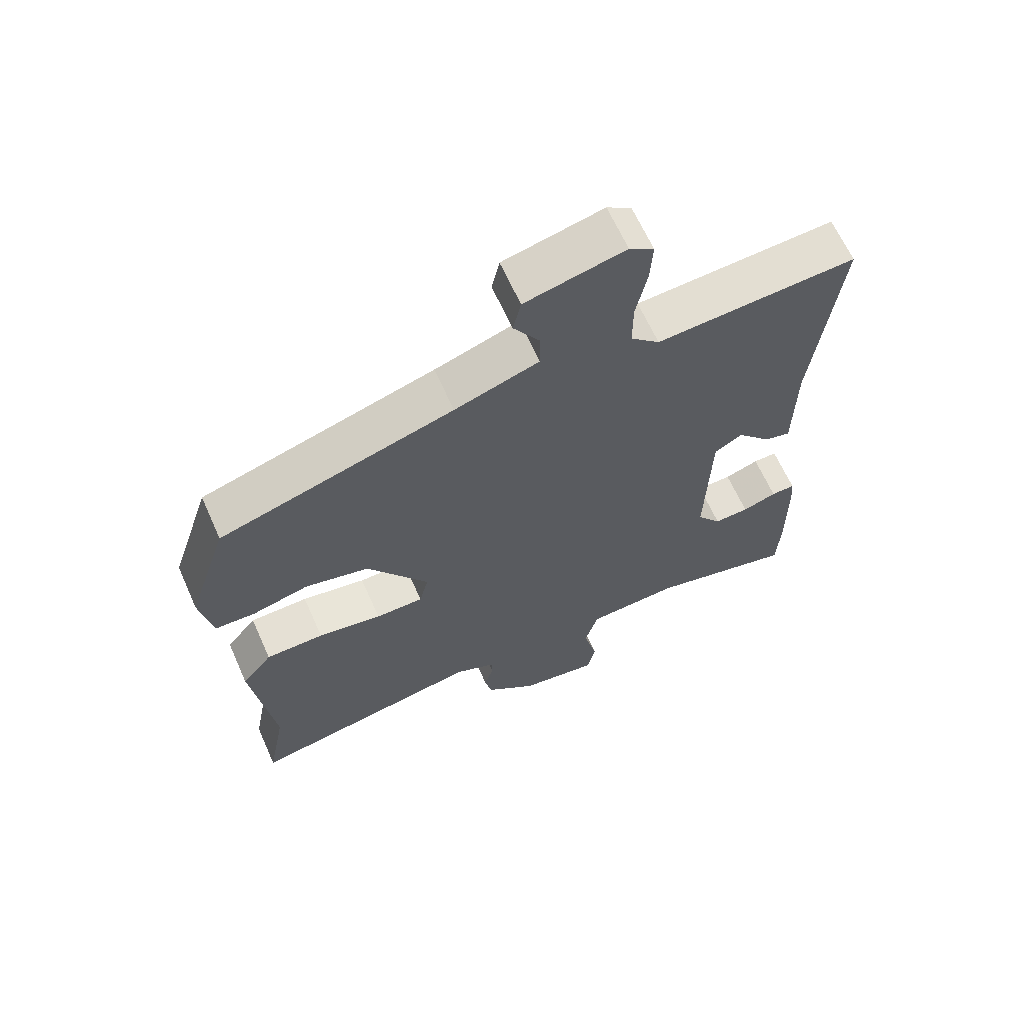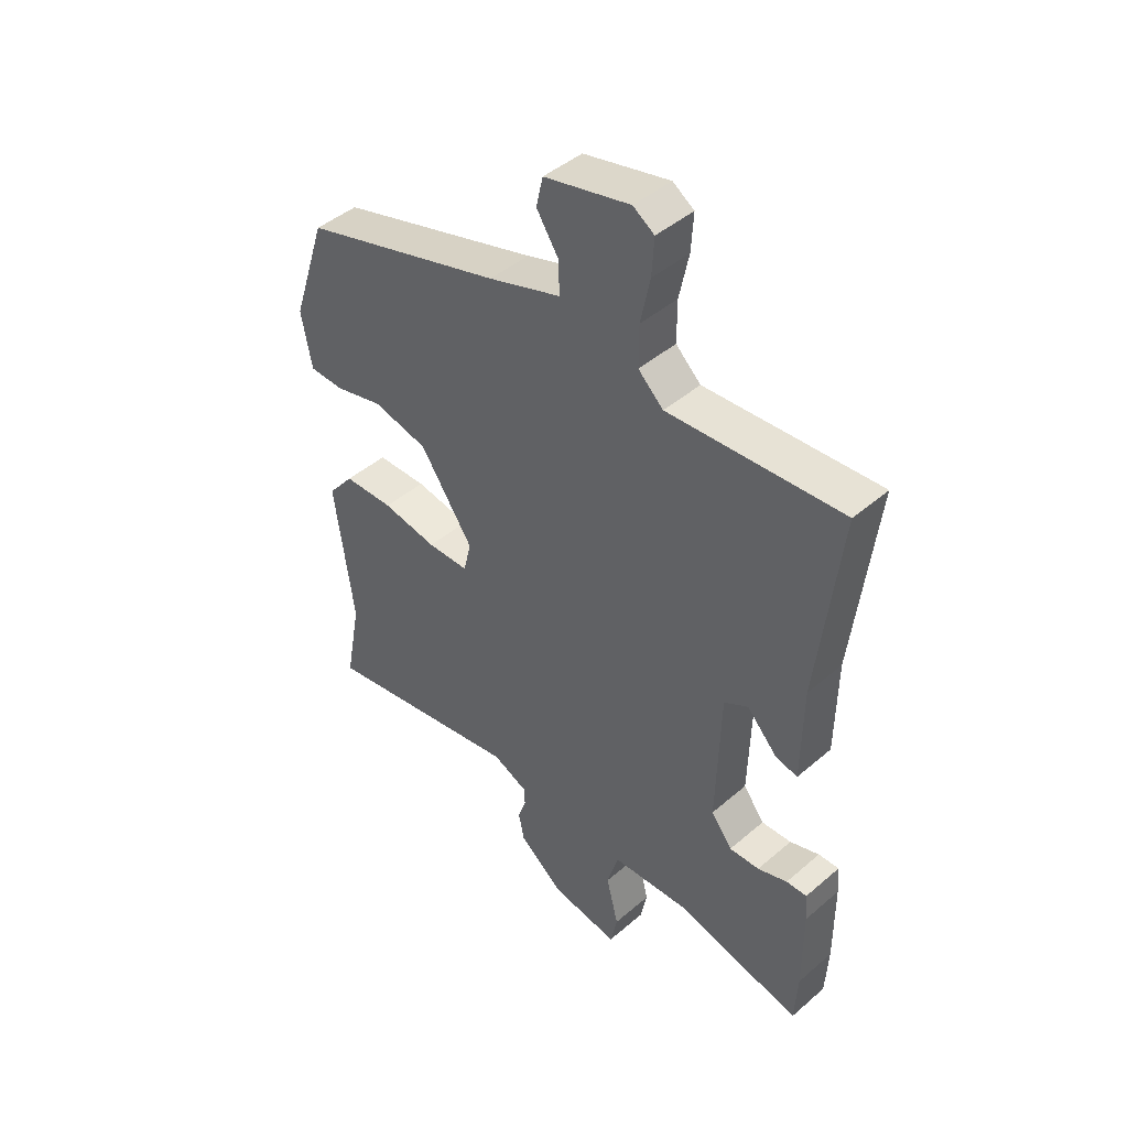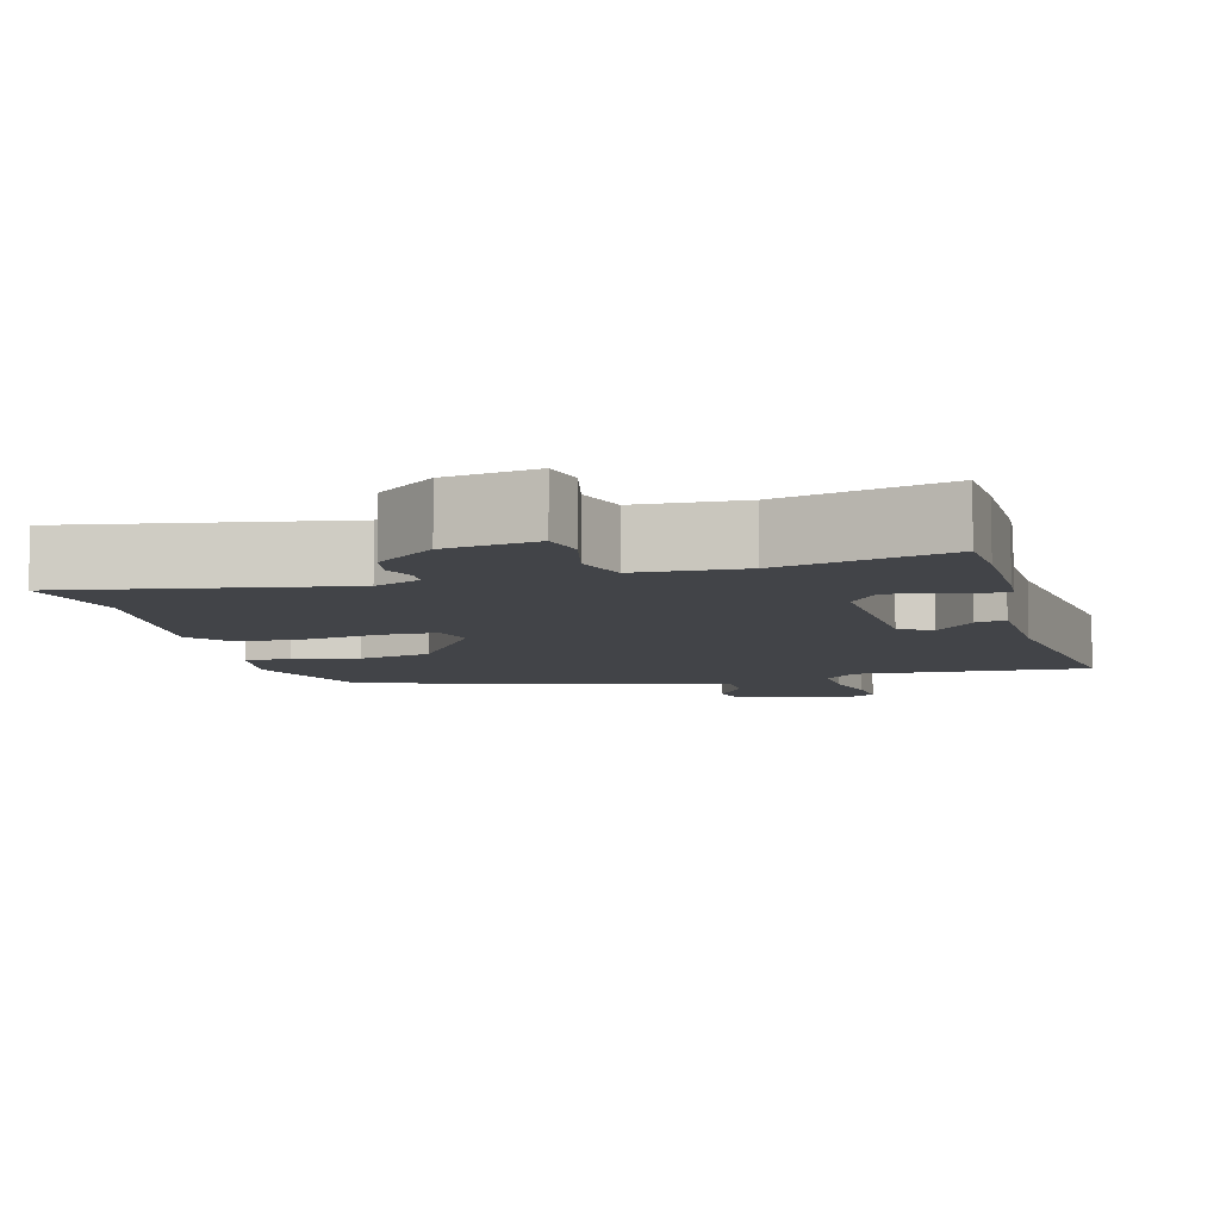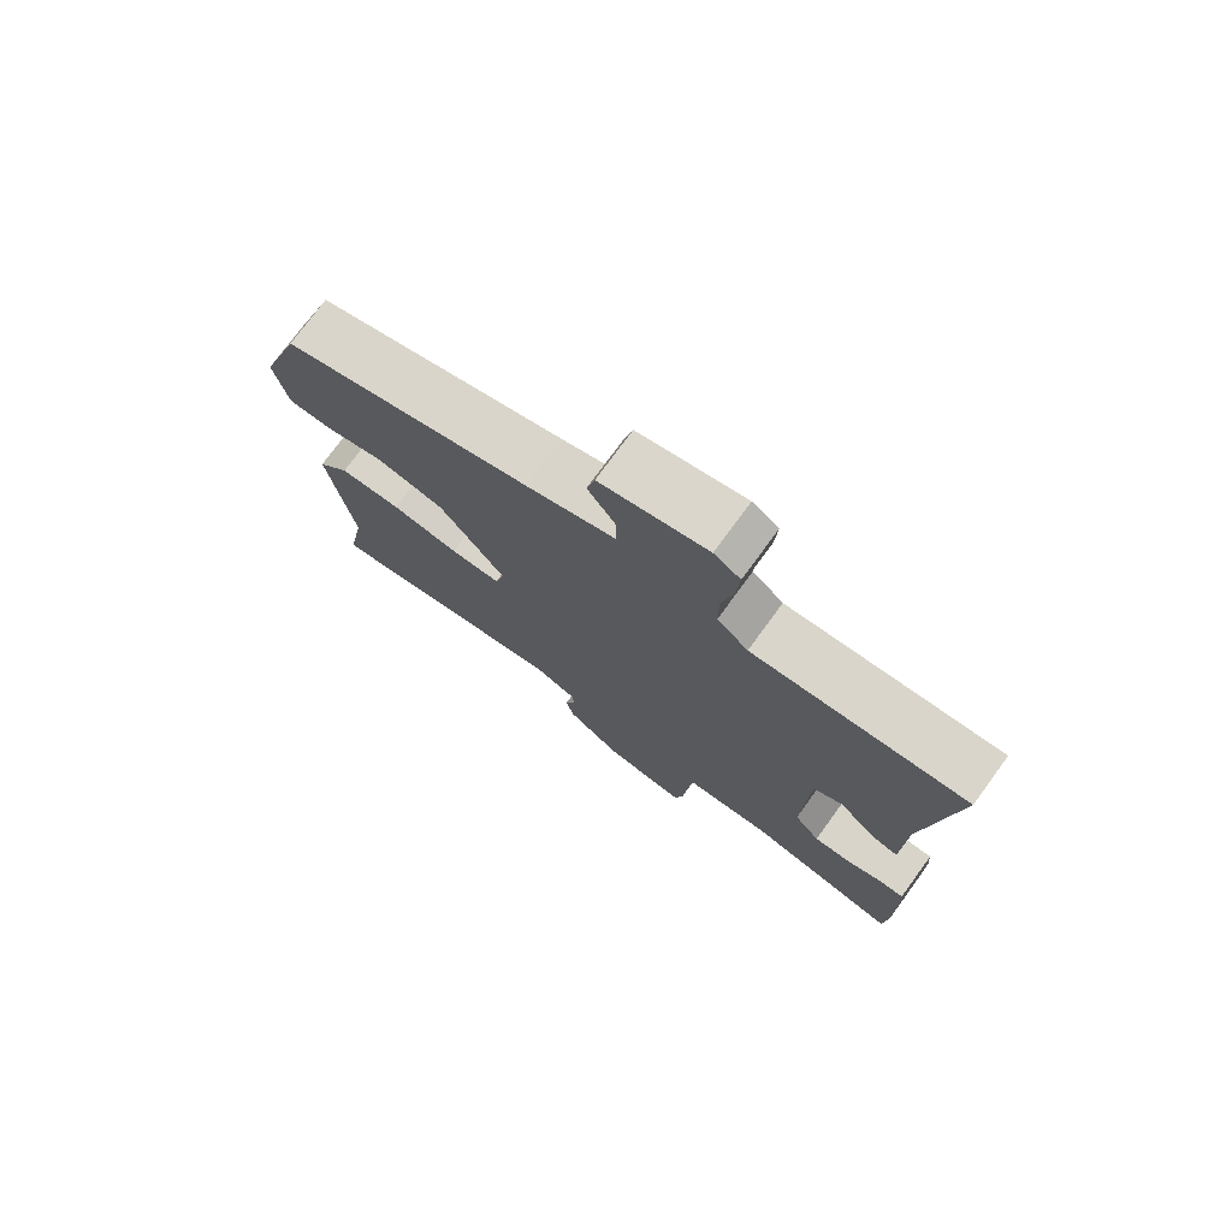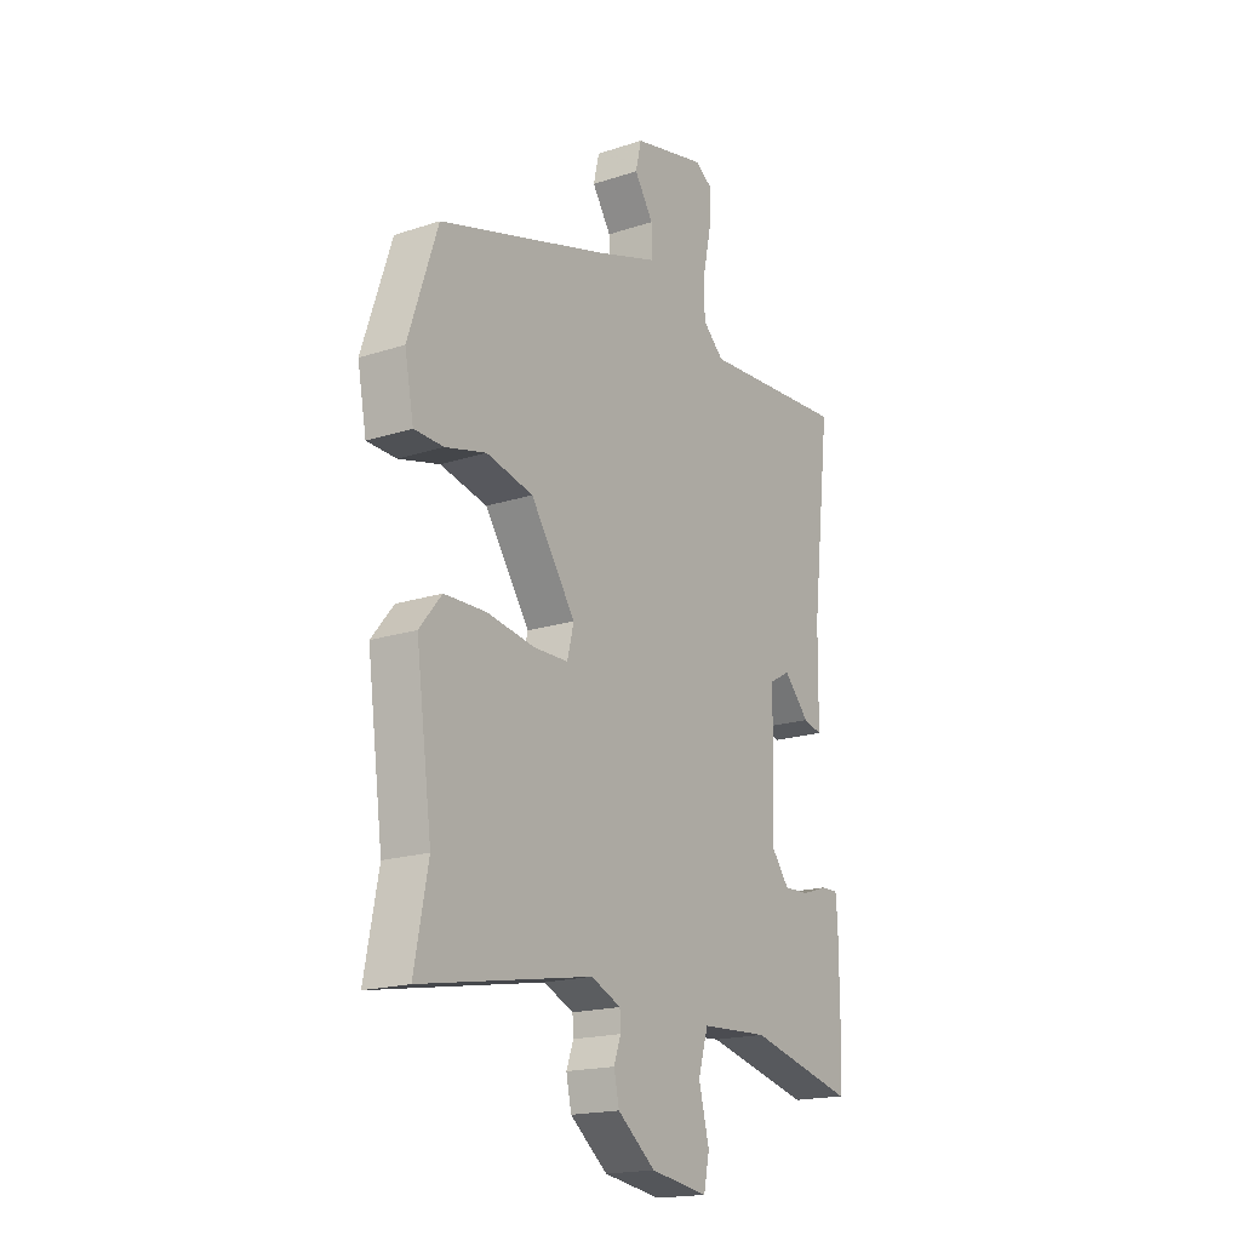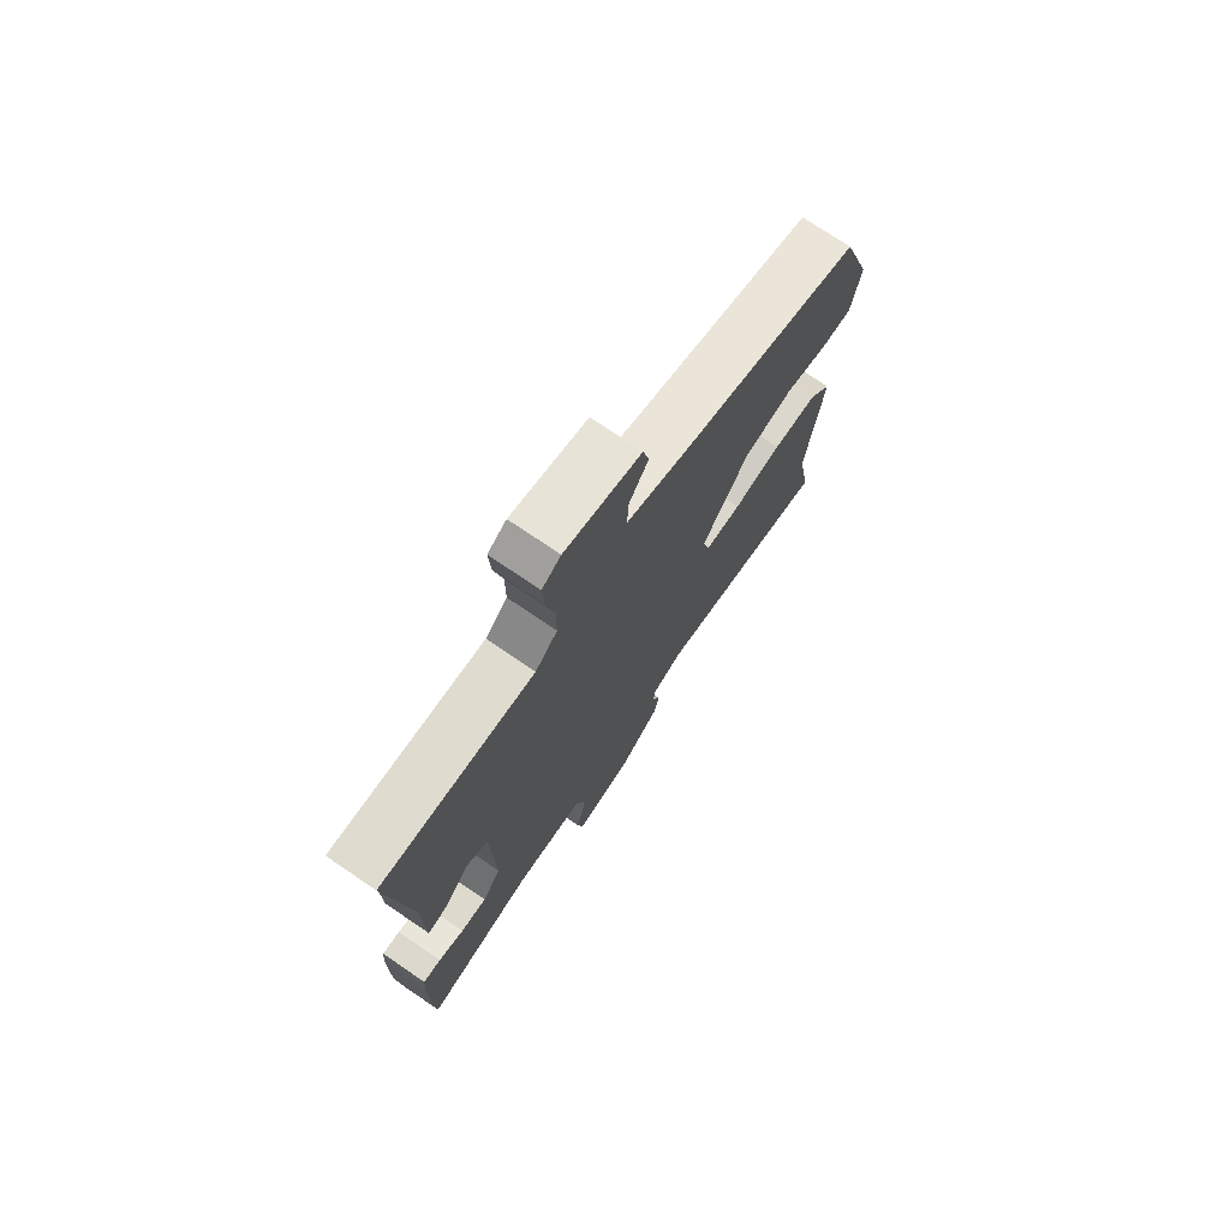
<metadata>
{"format":"obj","ext":"obj","renderer":"f3d","projection":"perspective","resolution":1024,"background":"white","views":[{"elev":64.5,"azim":156.0,"up":"+Z"},{"elev":44.6,"azim":-134.9,"up":"+Z"},{"elev":-7.7,"azim":-164.5,"up":"+Y"},{"elev":75.8,"azim":-143.8,"up":"+Z"},{"elev":-18.3,"azim":122.5,"up":"+Z"},{"elev":74.0,"azim":-55.8,"up":"+Z"}]}
</metadata>
<code>
v -0.501 0.07 0.496
v -0.19 0.07 0.476
v -0.145 0.07 0.518
v -0.145 0.07 0.591
v -0.162 0.07 0.672
v -0.166 0.07 0.738
v -0.128 0.07 0.763
v 0.026 0.07 0.727
v 0.038 0.07 0.674
v -0.002 0.07 0.613
v -0.003 0.07 0.555
v 0.127 0.07 0.512
v 0.488 0.07 0.405
v 0.55 0.07 0.217
v 0.531 0.07 0.117
v 0.469 0.07 0.115
v 0.382 0.07 0.137
v 0.283 0.07 0.114
v 0.188 0.07 -0.025
v 0.202 0.07 -0.082
v 0.276 0.07 -0.083
v 0.375 0.07 -0.066
v 0.465 0.07 -0.068
v 0.512 0.07 -0.126
v 0.478 0.07 -0.381
v 0.507 0.07 -0.535
v 0.143 0.07 -0.469
v 0.08 0.07 -0.497
v 0.078 0.07 -0.53
v 0.093 0.07 -0.572
v 0.082 0.07 -0.624
v 0.002 0.07 -0.688
v -0.12 0.07 -0.707
v -0.132 0.07 -0.649
v -0.11 0.07 -0.561
v -0.131 0.07 -0.49
v -0.274 0.07 -0.482
v -0.498 0.07 -0.537
v -0.503 0.07 -0.444
v -0.502 0.07 -0.294
v -0.498 0.07 -0.244
v -0.461 0.07 -0.245
v -0.408 0.07 -0.263
v -0.354 0.07 -0.265
v -0.316 0.07 -0.215
v -0.323 0.07 0.027
v -0.366 0.07 0.052
v -0.42 0.07 -0.006
v -0.46 0.07 -0.016
v -0.462 0.07 0.155
v -0.501 0 0.496
v -0.19 0 0.476
v -0.145 0 0.518
v -0.145 0 0.591
v -0.162 0 0.672
v -0.166 0 0.738
v -0.128 0 0.763
v 0.026 0 0.727
v 0.038 0 0.674
v -0.002 0 0.613
v -0.003 0 0.555
v 0.127 0 0.512
v 0.488 0 0.405
v 0.55 0 0.217
v 0.531 0 0.117
v 0.469 0 0.115
v 0.382 0 0.137
v 0.283 0 0.114
v 0.188 0 -0.025
v 0.202 0 -0.082
v 0.276 0 -0.083
v 0.375 0 -0.066
v 0.465 0 -0.068
v 0.512 0 -0.126
v 0.478 0 -0.381
v 0.507 0 -0.535
v 0.143 0 -0.469
v 0.08 0 -0.497
v 0.078 0 -0.53
v 0.093 0 -0.572
v 0.082 0 -0.624
v 0.002 0 -0.688
v -0.12 0 -0.707
v -0.132 0 -0.649
v -0.11 0 -0.561
v -0.131 0 -0.49
v -0.274 0 -0.482
v -0.498 0 -0.537
v -0.503 0 -0.444
v -0.502 0 -0.294
v -0.498 0 -0.244
v -0.461 0 -0.245
v -0.408 0 -0.263
v -0.354 0 -0.265
v -0.316 0 -0.215
v -0.323 0 0.027
v -0.366 0 0.052
v -0.42 0 -0.006
v -0.46 0 -0.016
v -0.462 0 0.155
f 47 48 49 50
f 50 1 2
f 47 50 2
f 46 47 2
f 45 46 2 3
f 41 42 43
f 40 41 43
f 39 40 43
f 38 39 43
f 37 38 43
f 36 37 43 44
f 33 34 35
f 32 33 35
f 31 32 35
f 30 31 35
f 29 30 35
f 28 29 35 36
f 36 44 45
f 28 36 45
f 27 28 45
f 23 24 25
f 22 23 25
f 21 22 25
f 26 27 45
f 25 26 45
f 21 25 45
f 20 21 45
f 15 16 17
f 14 15 17
f 13 14 17
f 12 13 17
f 11 12 17 18
f 8 9 10
f 7 8 10
f 6 7 10
f 5 6 10
f 4 5 10
f 3 4 10 11
f 45 3 11
f 20 45 11
f 19 20 11
f 11 18 19
f 100 99 98 97
f 52 51 100
f 52 100 97
f 52 97 96
f 53 52 96 95
f 93 92 91
f 93 91 90
f 93 90 89
f 93 89 88
f 93 88 87
f 94 93 87 86
f 85 84 83
f 85 83 82
f 85 82 81
f 85 81 80
f 85 80 79
f 86 85 79 78
f 95 94 86
f 95 86 78
f 95 78 77
f 75 74 73
f 75 73 72
f 75 72 71
f 95 77 76
f 95 76 75
f 95 75 71
f 95 71 70
f 67 66 65
f 67 65 64
f 67 64 63
f 67 63 62
f 68 67 62 61
f 60 59 58
f 60 58 57
f 60 57 56
f 60 56 55
f 60 55 54
f 61 60 54 53
f 61 53 95
f 61 95 70
f 61 70 69
f 69 68 61
f 1 51 52 2
f 2 52 53 3
f 3 53 54 4
f 4 54 55 5
f 5 55 56 6
f 6 56 57 7
f 7 57 58 8
f 8 58 59 9
f 9 59 60 10
f 10 60 61 11
f 11 61 62 12
f 12 62 63 13
f 13 63 64 14
f 14 64 65 15
f 15 65 66 16
f 16 66 67 17
f 17 67 68 18
f 18 68 69 19
f 19 69 70 20
f 20 70 71 21
f 21 71 72 22
f 22 72 73 23
f 23 73 74 24
f 24 74 75 25
f 25 75 76 26
f 26 76 77 27
f 27 77 78 28
f 28 78 79 29
f 29 79 80 30
f 30 80 81 31
f 31 81 82 32
f 32 82 83 33
f 33 83 84 34
f 34 84 85 35
f 35 85 86 36
f 36 86 87 37
f 37 87 88 38
f 38 88 89 39
f 39 89 90 40
f 40 90 91 41
f 41 91 92 42
f 42 92 93 43
f 43 93 94 44
f 44 94 95 45
f 45 95 96 46
f 46 96 97 47
f 47 97 98 48
f 48 98 99 49
f 49 99 100 50
f 50 100 51 1

</code>
